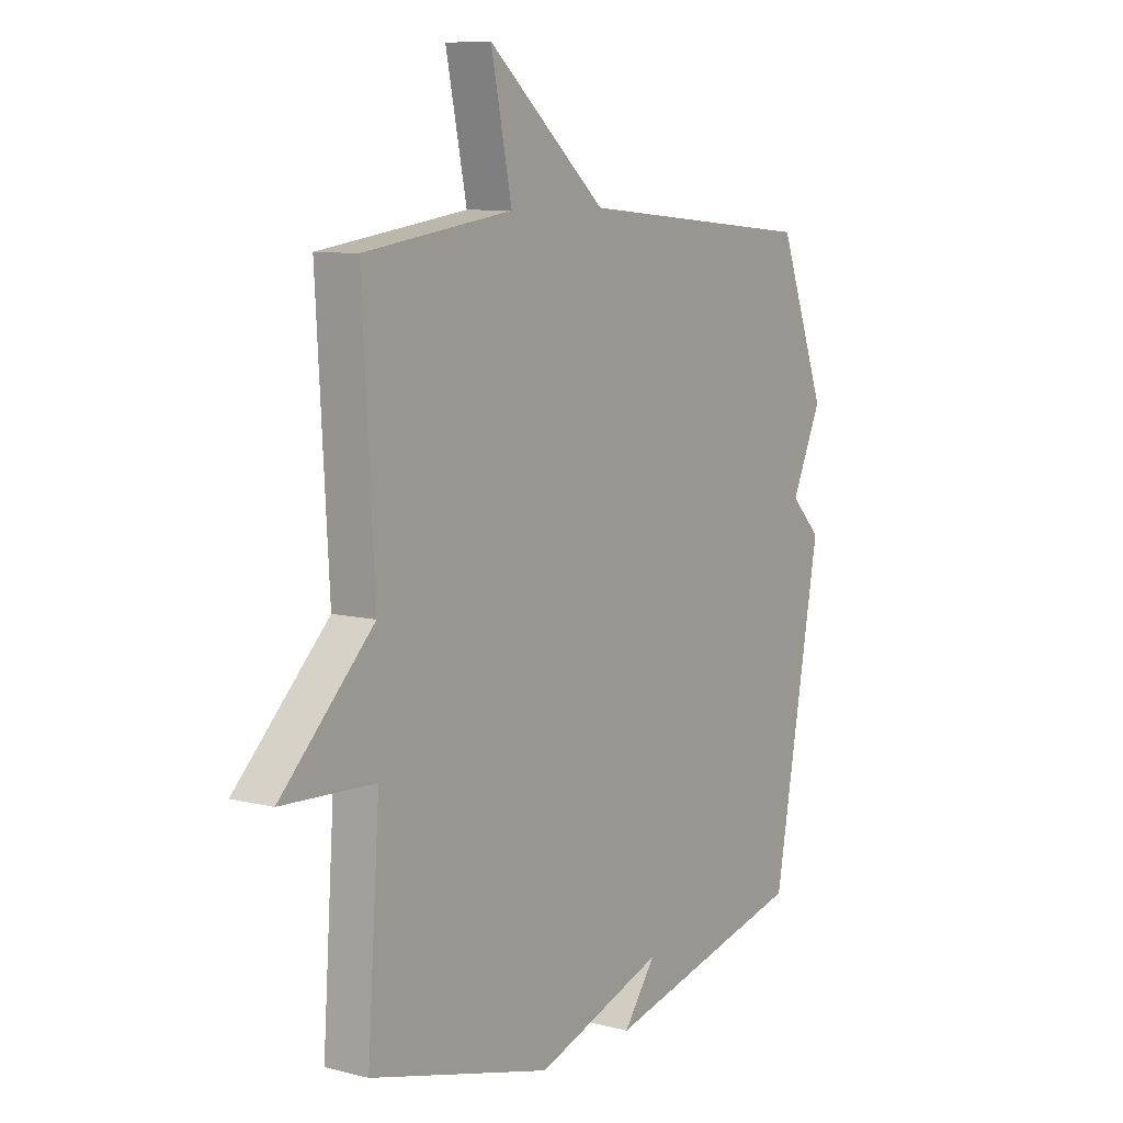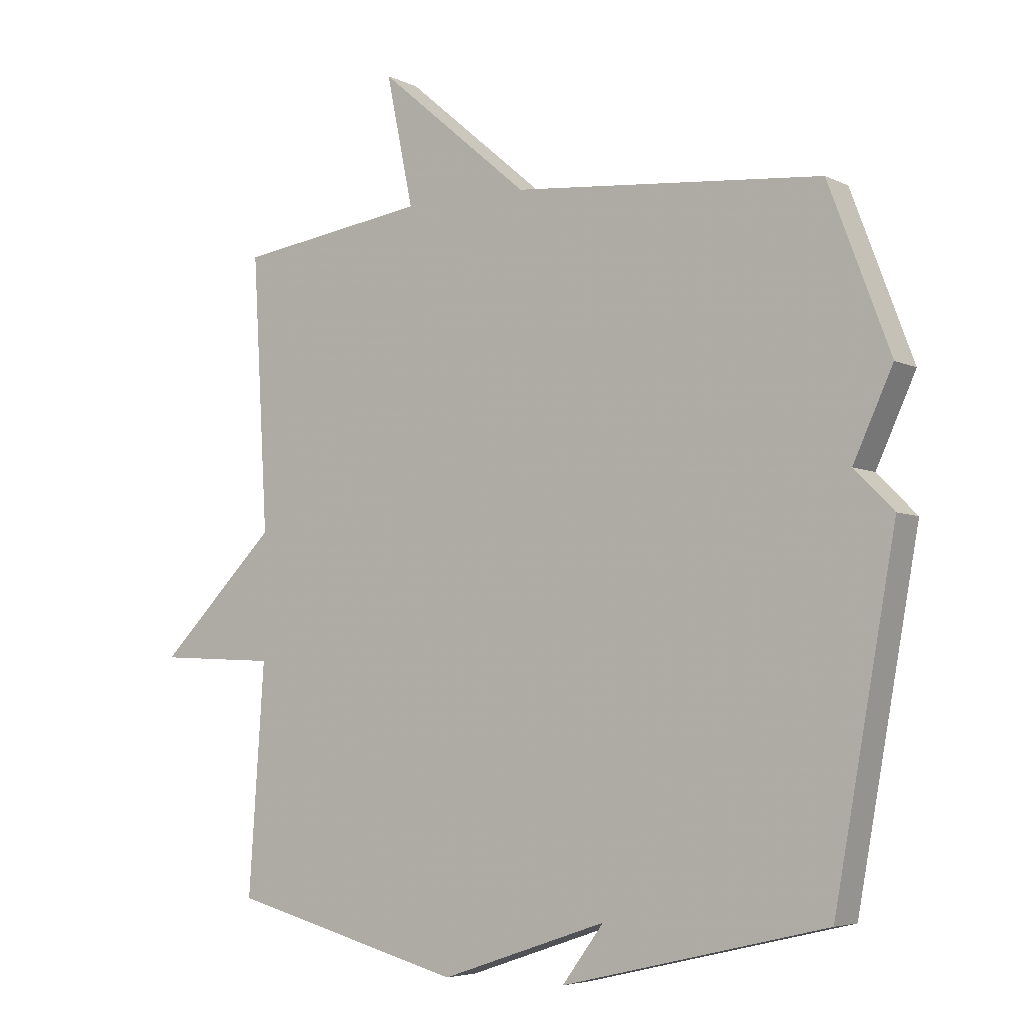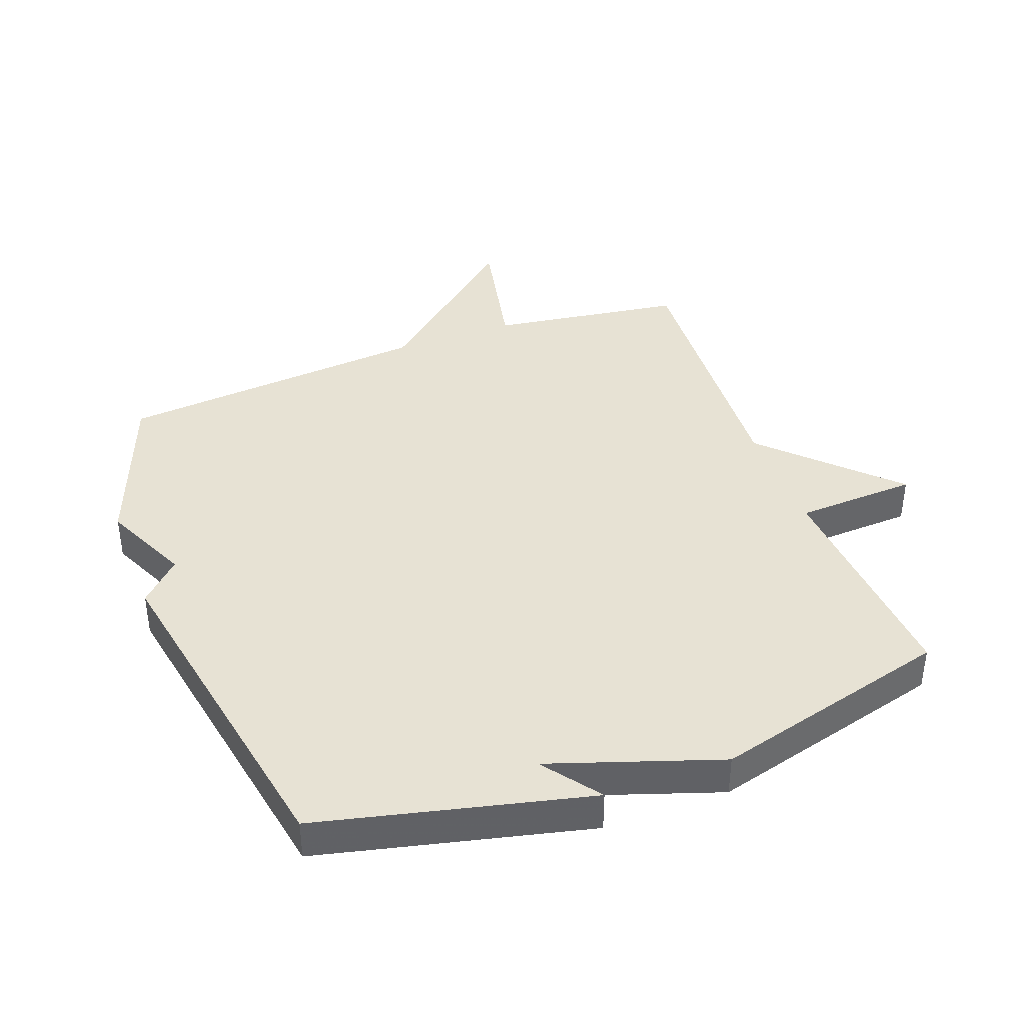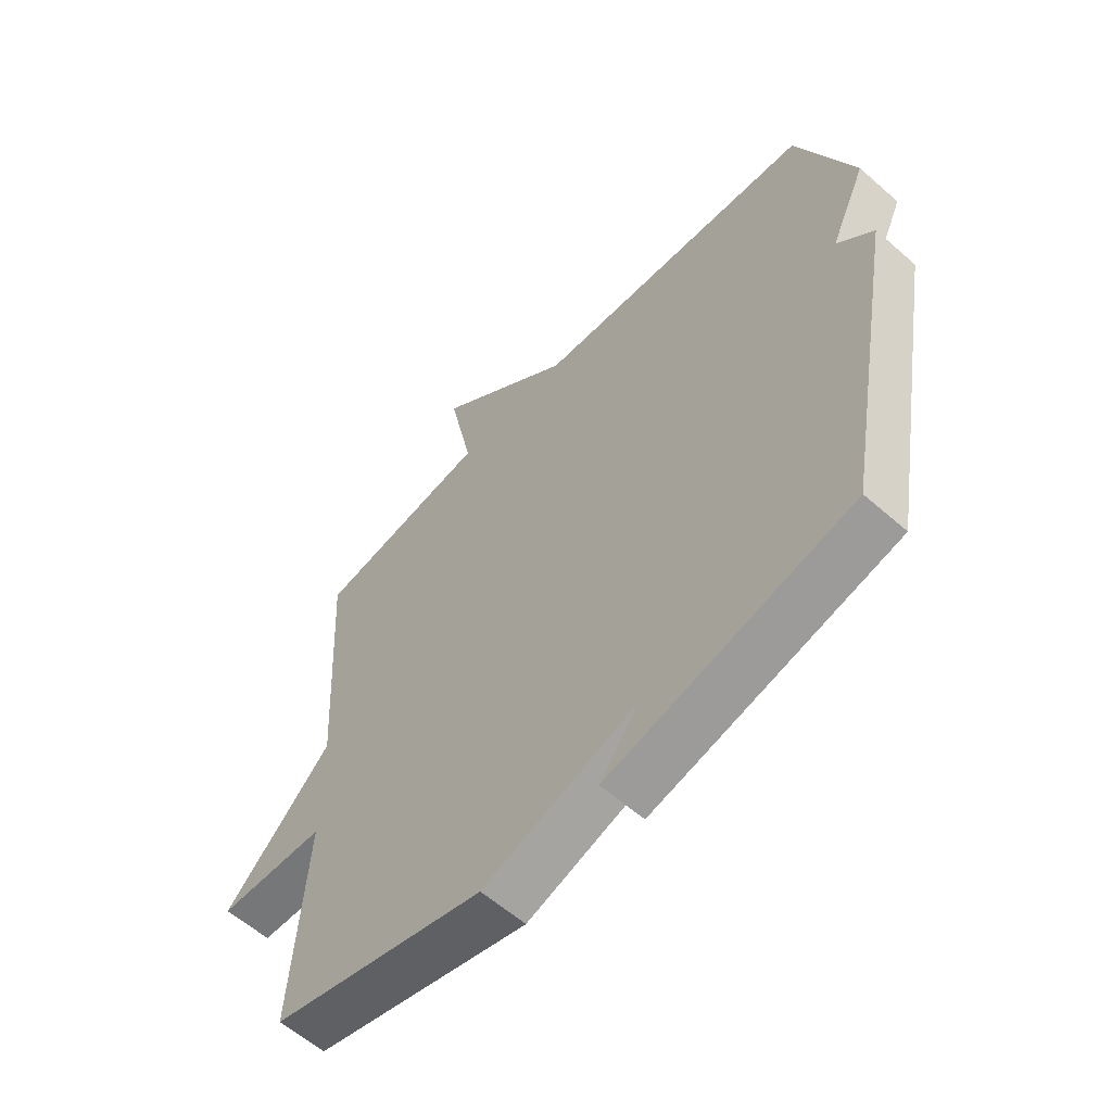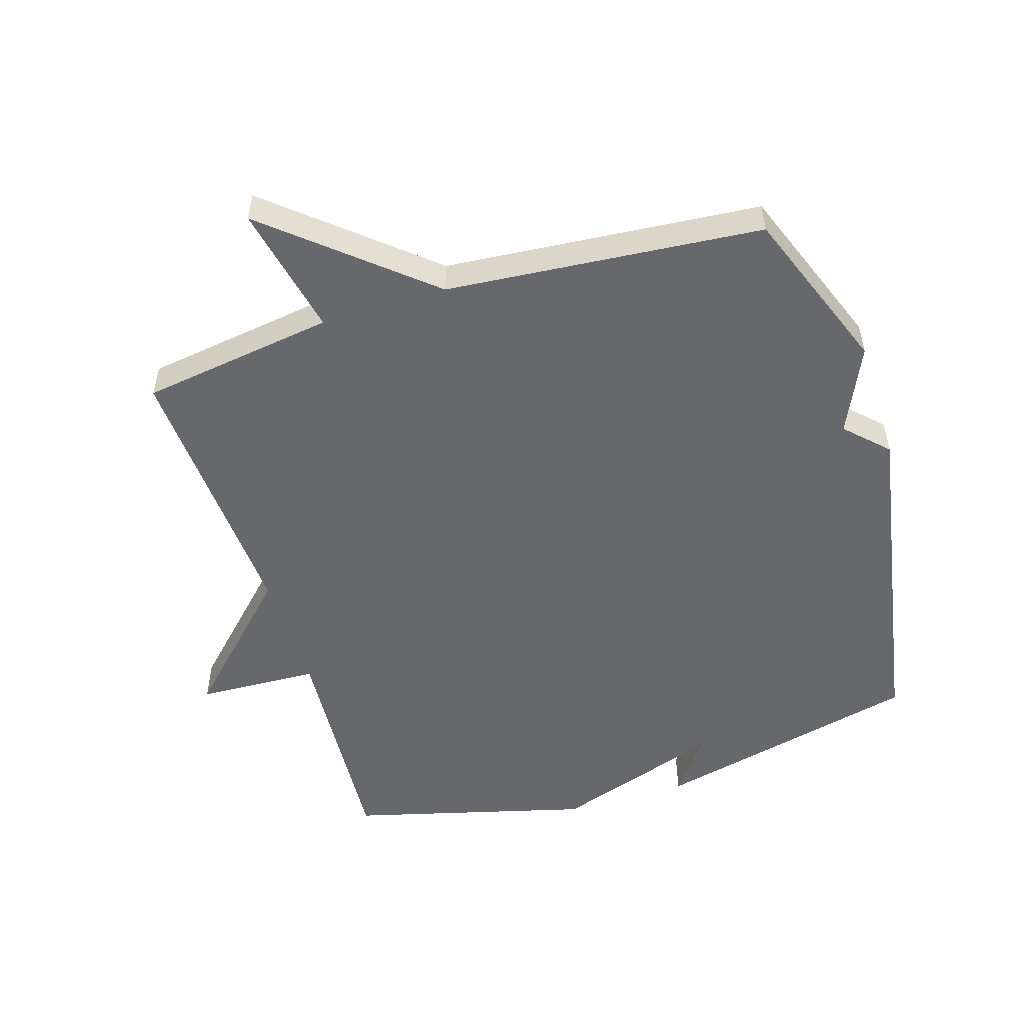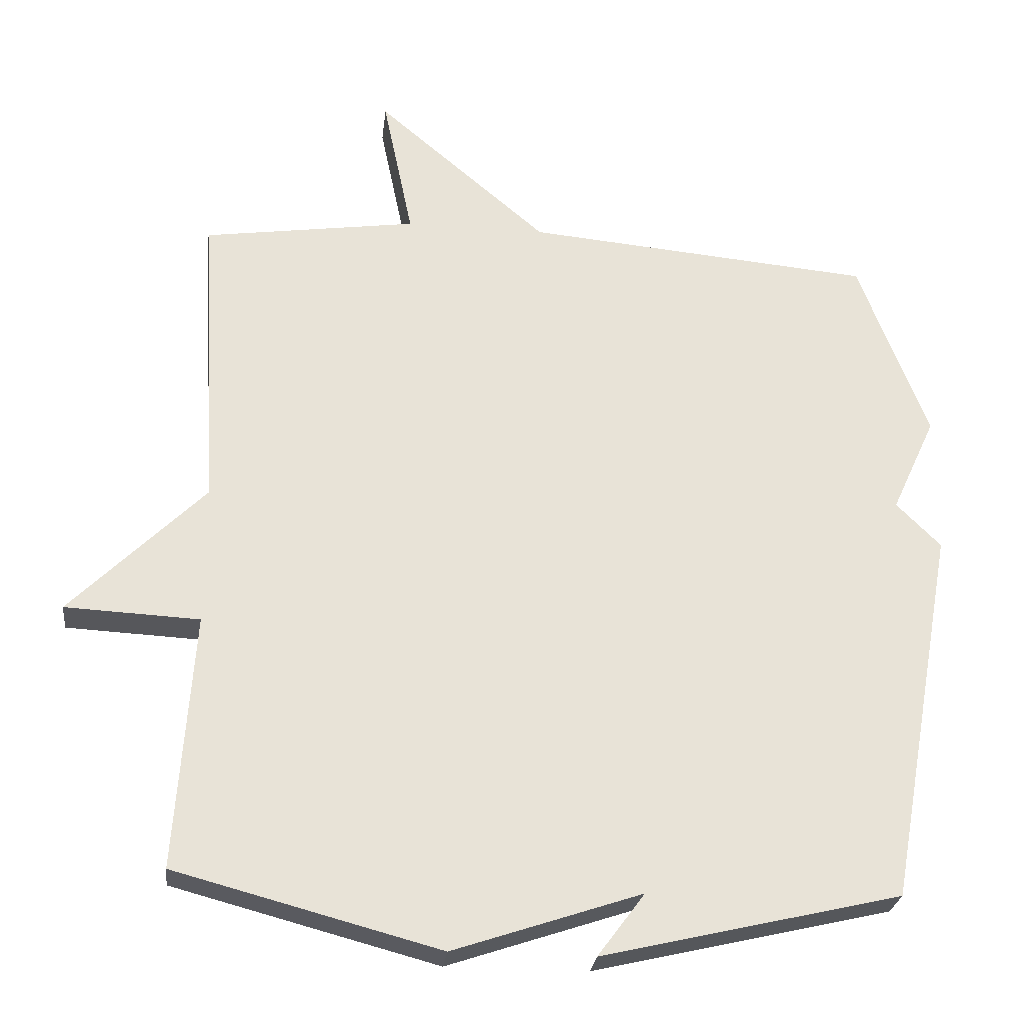
<metadata>
{"format":"obj","ext":"obj","renderer":"f3d","projection":"perspective","resolution":1024,"background":"white","views":[{"elev":8.7,"azim":-55.5,"up":"+Z"},{"elev":-5.2,"azim":34.3,"up":"+Z"},{"elev":40.0,"azim":159.6,"up":"+Y"},{"elev":-59.3,"azim":47.9,"up":"+Z"},{"elev":-52.4,"azim":17.4,"up":"+Y"},{"elev":-26.9,"azim":-6.6,"up":"+Z"}]}
</metadata>
<code>
v -0.5 0.07 -0.5
v -0.475 0.07 -0.136
v -0.666 0.07 -0.127
v -0.475 0.07 0.064
v -0.5 0.07 0.5
v -0.195 0.07 0.544
v -0.238 0.07 0.751
v 0.005 0.07 0.544
v 0.5 0.07 0.5
v 0.598 0.07 0.24
v 0.535 0.07 0.103
v 0.598 0.07 0.04
v 0.5 0.07 -0.5
v 0.076 0.07 -0.6
v 0.143 0.07 -0.51
v -0.124 0.07 -0.6
v -0.5 0 -0.5
v -0.475 0 -0.136
v -0.666 0 -0.127
v -0.475 0 0.064
v -0.5 0 0.5
v -0.195 0 0.544
v -0.238 0 0.751
v 0.005 0 0.544
v 0.5 0 0.5
v 0.598 0 0.24
v 0.535 0 0.103
v 0.598 0 0.04
v 0.5 0 -0.5
v 0.076 0 -0.6
v 0.143 0 -0.51
v -0.124 0 -0.6
f 15 16 1 2
f 12 13 14 15
f 11 12 15 2
f 2 3 4
f 11 2 4
f 10 11 4
f 9 10 4
f 8 9 4
f 6 7 8
f 4 5 6 8
f 18 17 32 31
f 31 30 29 28
f 18 31 28 27
f 20 19 18
f 20 18 27
f 20 27 26
f 20 26 25
f 20 25 24
f 24 23 22
f 24 22 21 20
f 1 17 18 2
f 2 18 19 3
f 3 19 20 4
f 4 20 21 5
f 5 21 22 6
f 6 22 23 7
f 7 23 24 8
f 8 24 25 9
f 9 25 26 10
f 10 26 27 11
f 11 27 28 12
f 12 28 29 13
f 13 29 30 14
f 14 30 31 15
f 15 31 32 16
f 16 32 17 1

</code>
